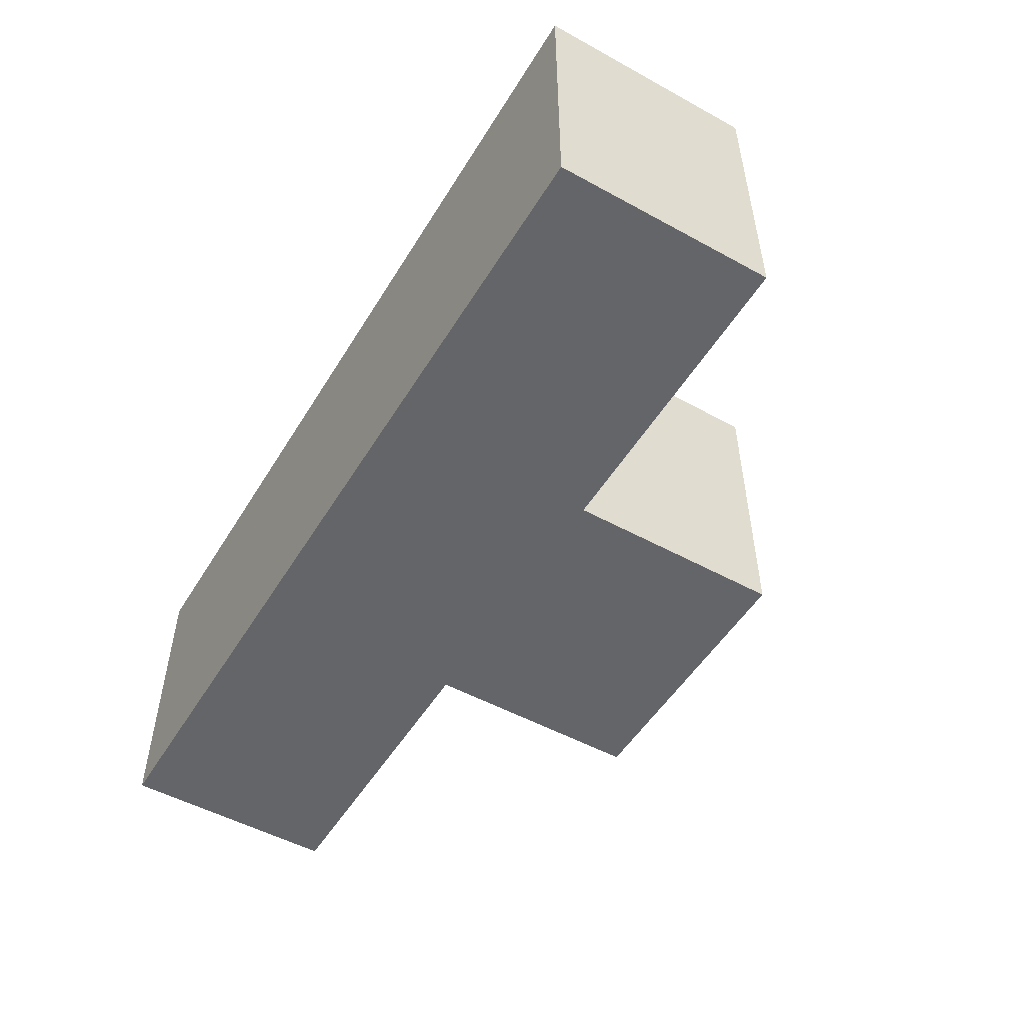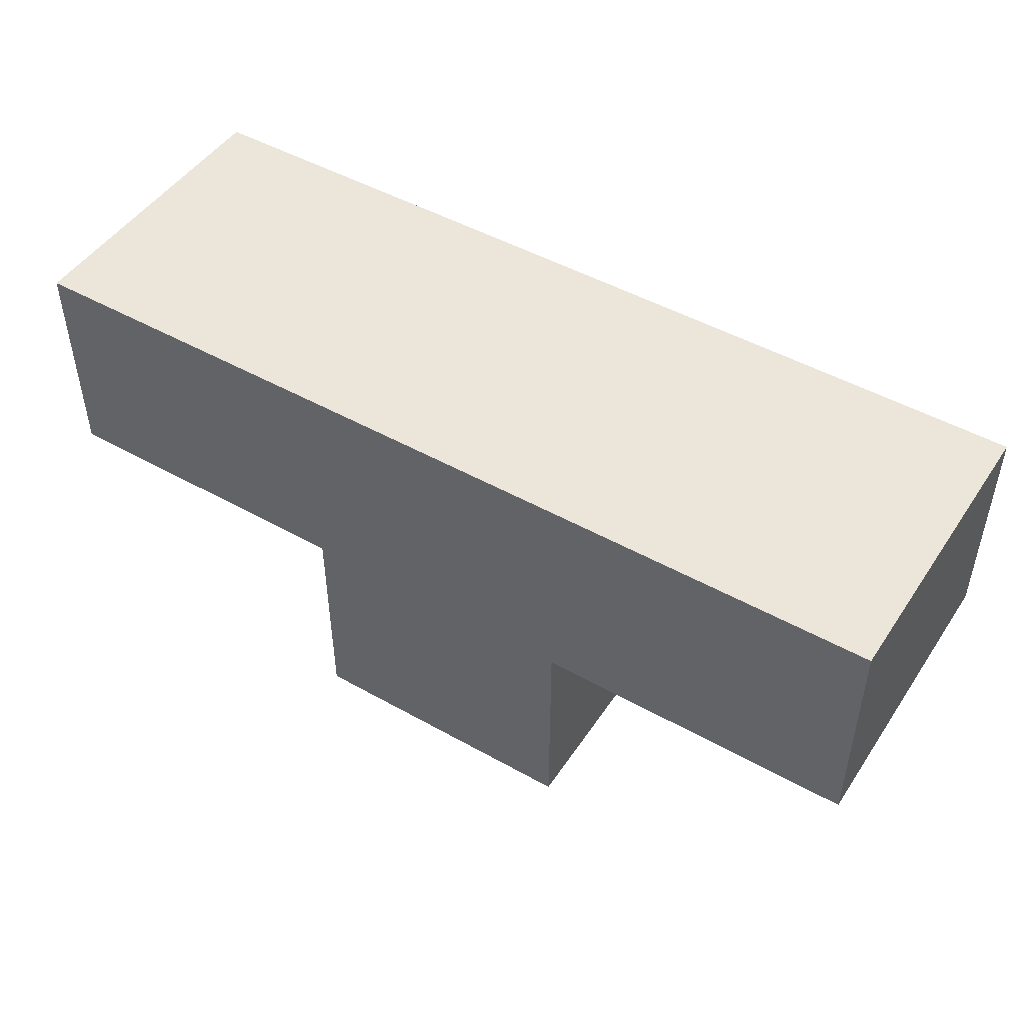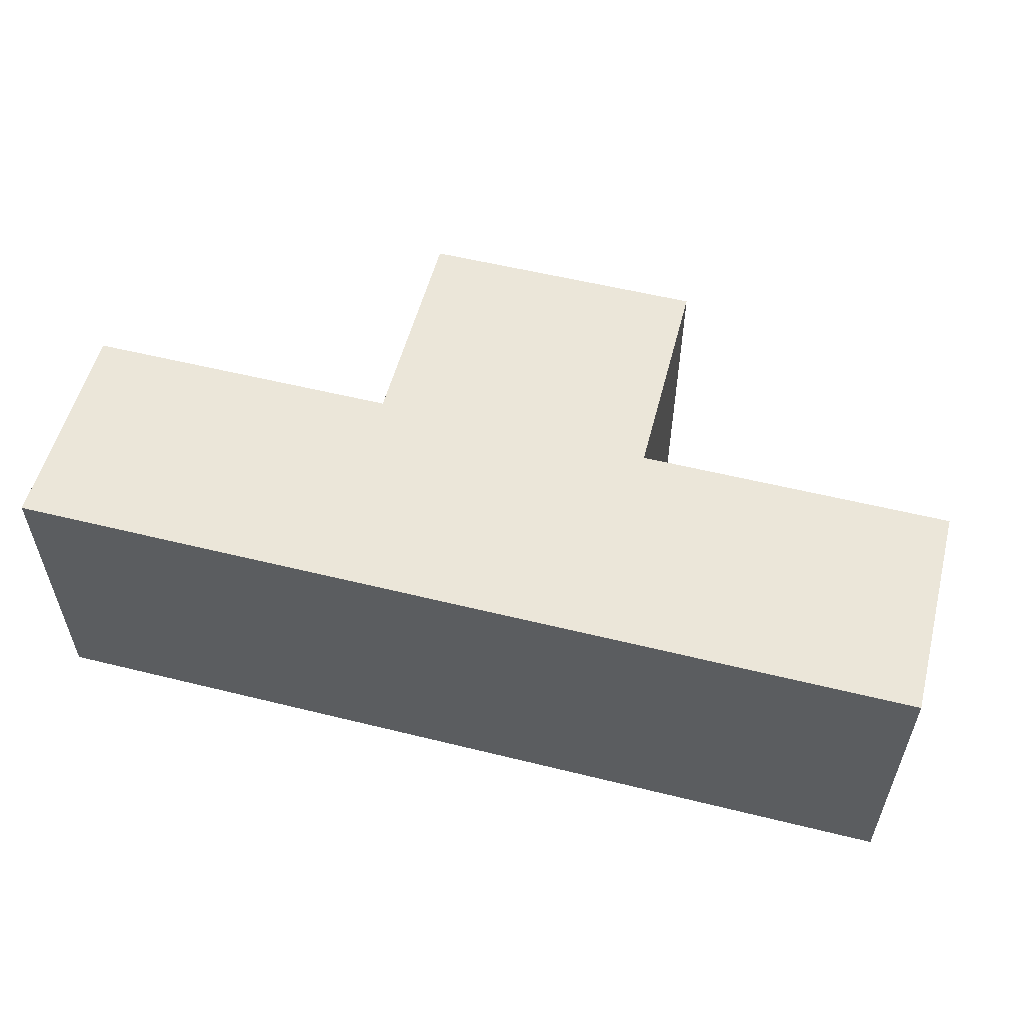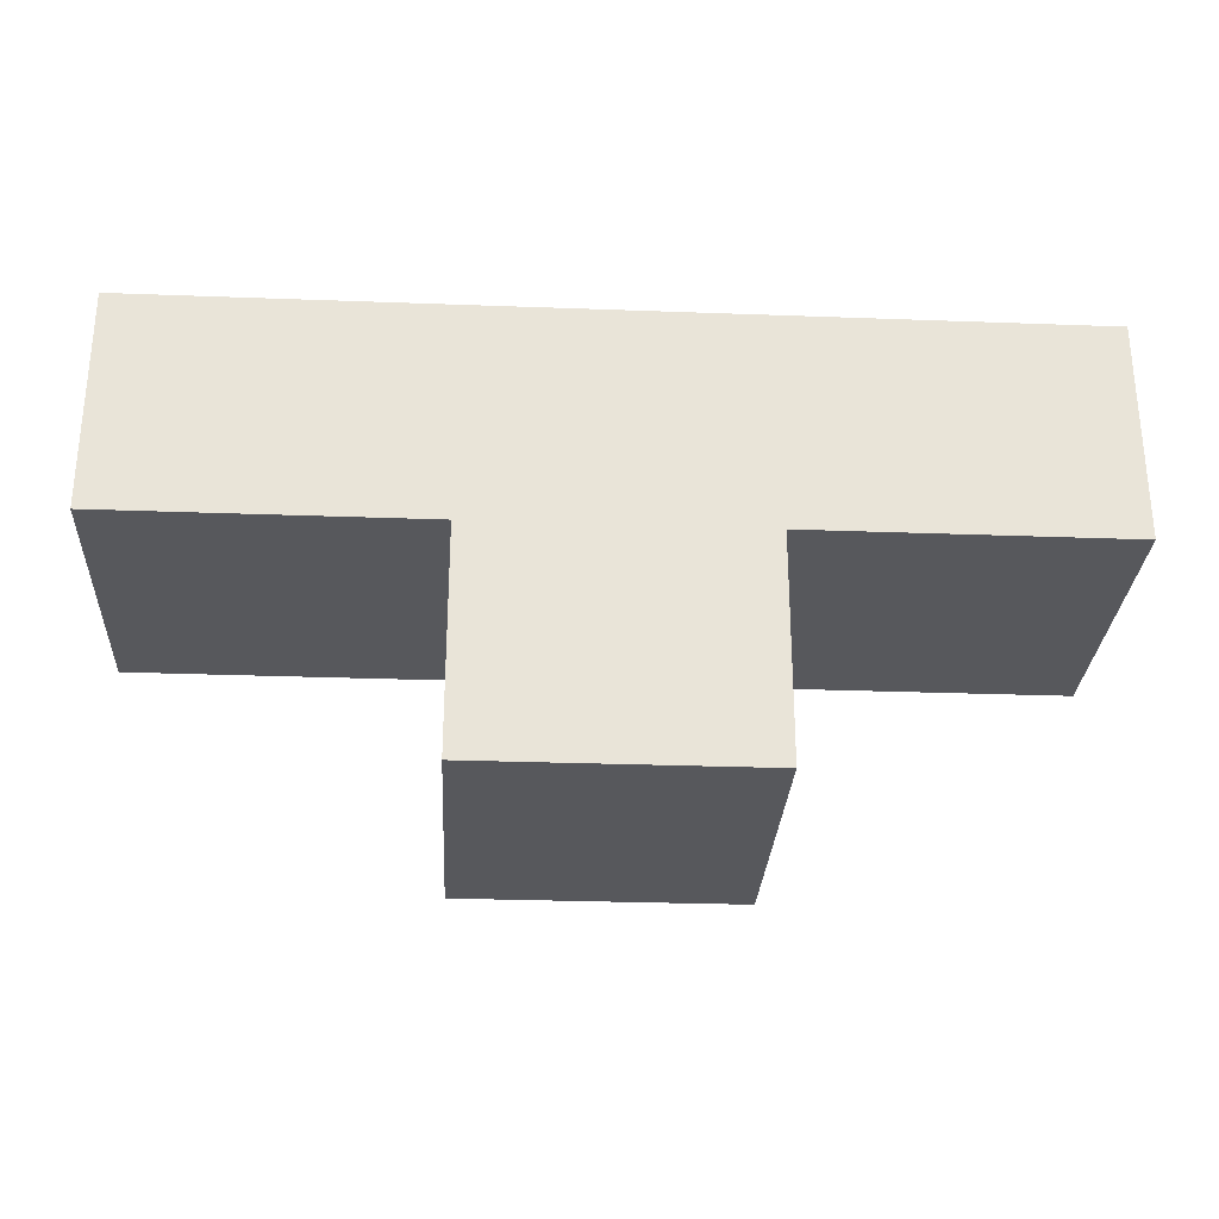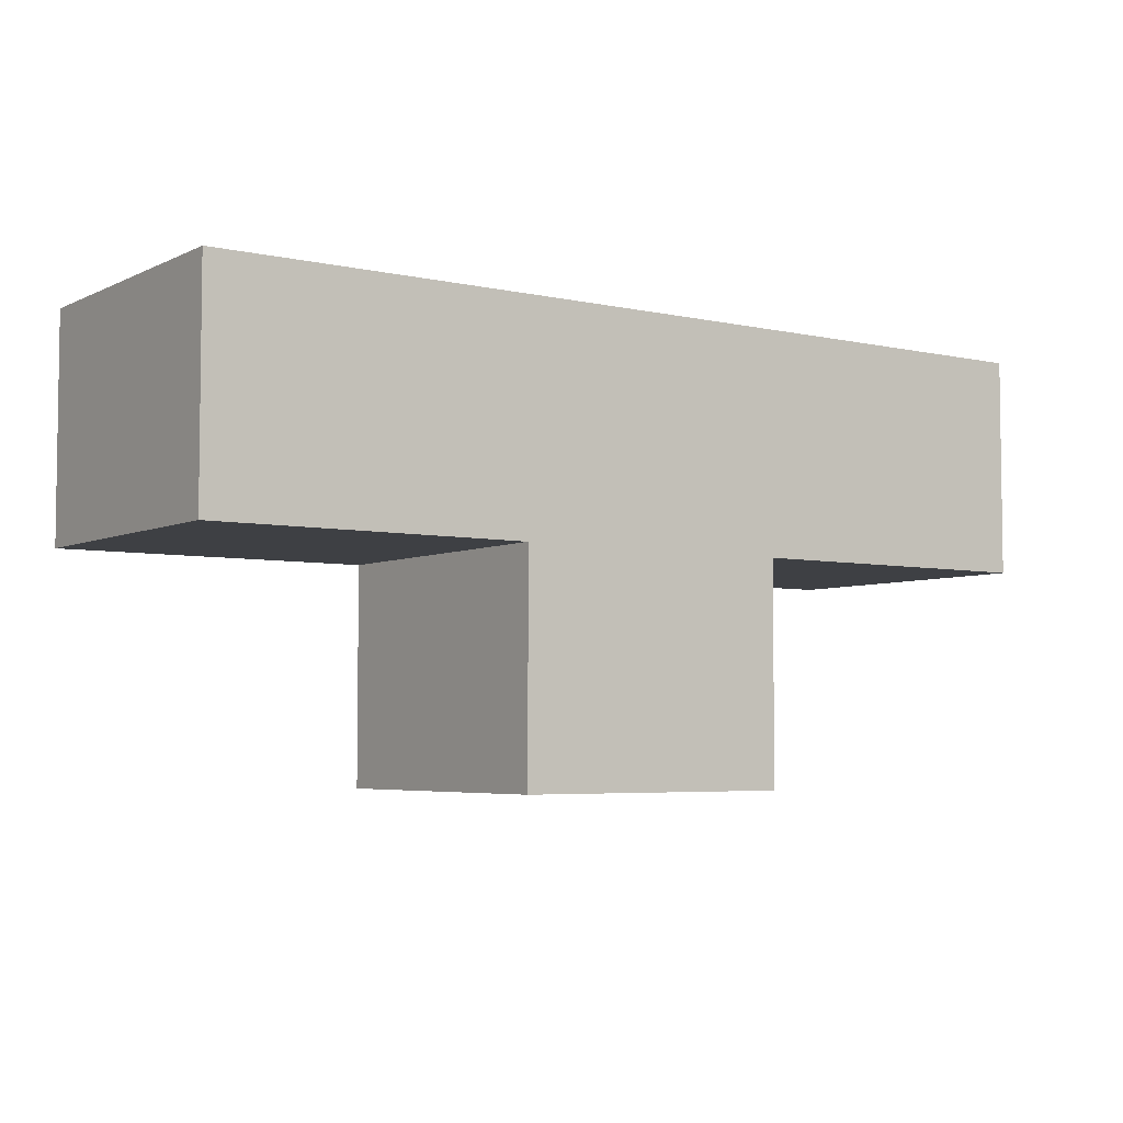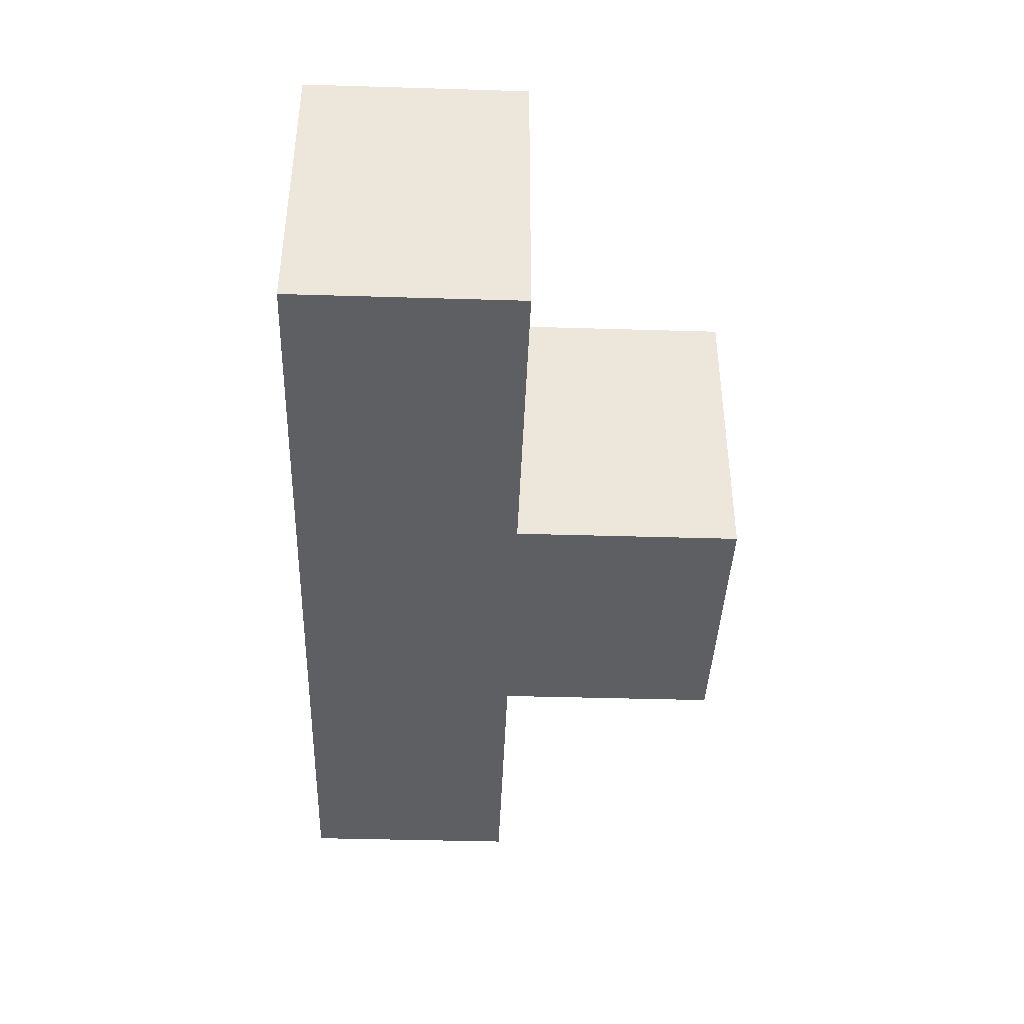
<metadata>
{"format":"obj","ext":"obj","renderer":"f3d","projection":"perspective","resolution":1024,"background":"white","views":[{"elev":-51.6,"azim":59.3,"up":"+Y"},{"elev":48.0,"azim":-147.8,"up":"+Z"},{"elev":55.3,"azim":14.6,"up":"+Y"},{"elev":-28.5,"azim":-3.2,"up":"+Z"},{"elev":-4.9,"azim":-35.1,"up":"+Z"},{"elev":-40.7,"azim":87.9,"up":"+Y"}]}
</metadata>
<code>
g Body1
v 0.947 0 0
v 0.447 0 0
v 0.447 0.475 0
v 0.947 0.475 0
v 0.947 0 0.35
v 0.947 0.475 0.35
v -0.5 0 0.35
v -0.5 0.475 0.35
v -0.5 0 0
v -0.5 0.475 0
v 0 0 0
v 0 0.475 0
v 0 0 -0.35
v 0 0.475 -0.35
v 0.447 0 -0.35
v 0.447 0.475 -0.35
f 1 2 4
f 4 2 3
f 5 1 6
f 6 1 4
f 7 5 8
f 8 5 6
f 9 7 10
f 10 7 8
f 11 9 12
f 12 9 10
f 13 11 14
f 14 11 12
f 15 13 16
f 16 13 14
f 2 15 3
f 3 15 16
f 16 12 3
f 3 12 8
f 3 8 6
f 16 14 12
f 12 10 8
f 6 4 3
f 13 15 11
f 11 15 2
f 11 2 7
f 7 2 5
f 5 2 1
f 7 9 11

</code>
